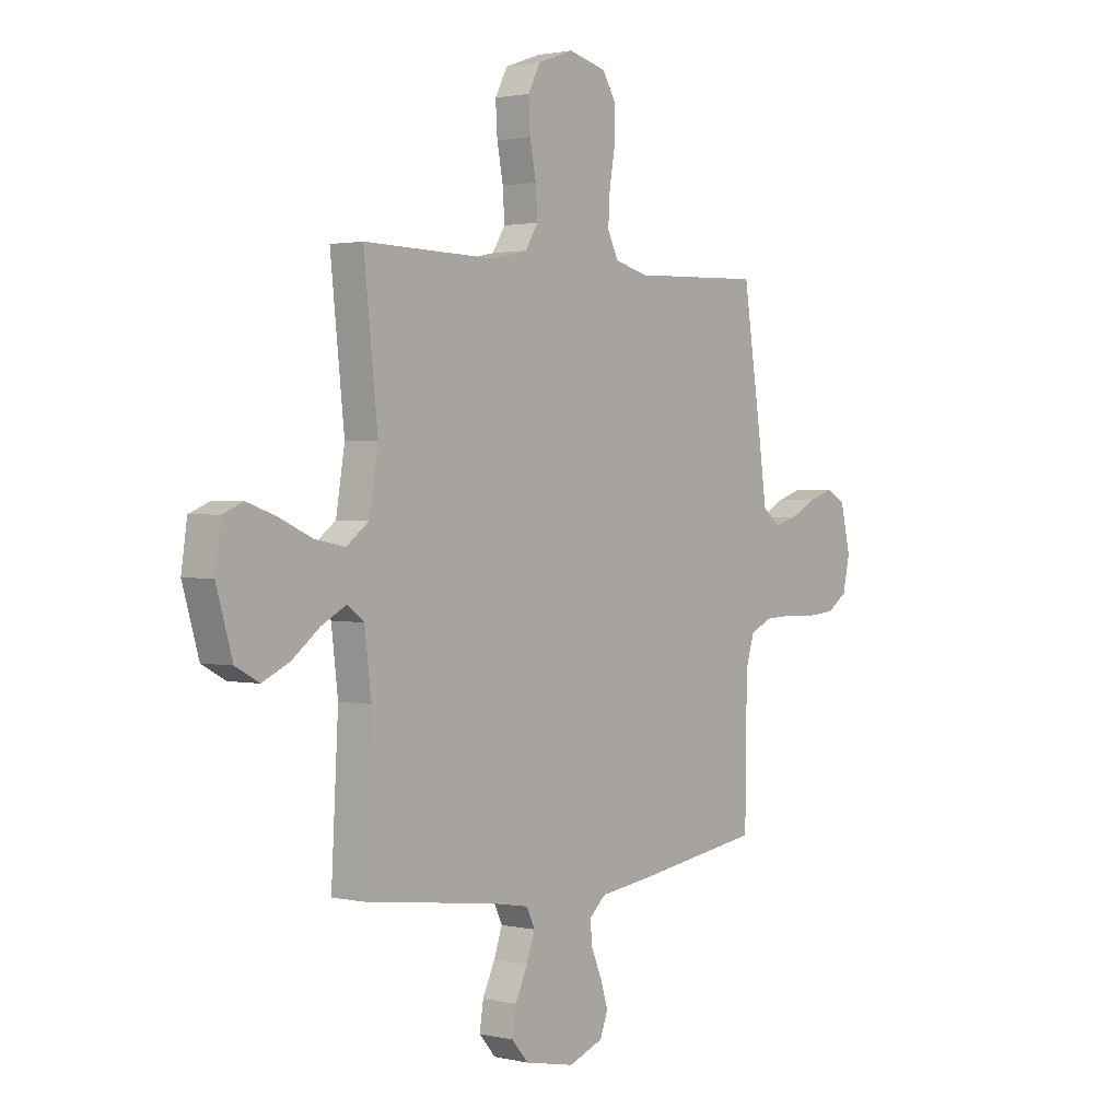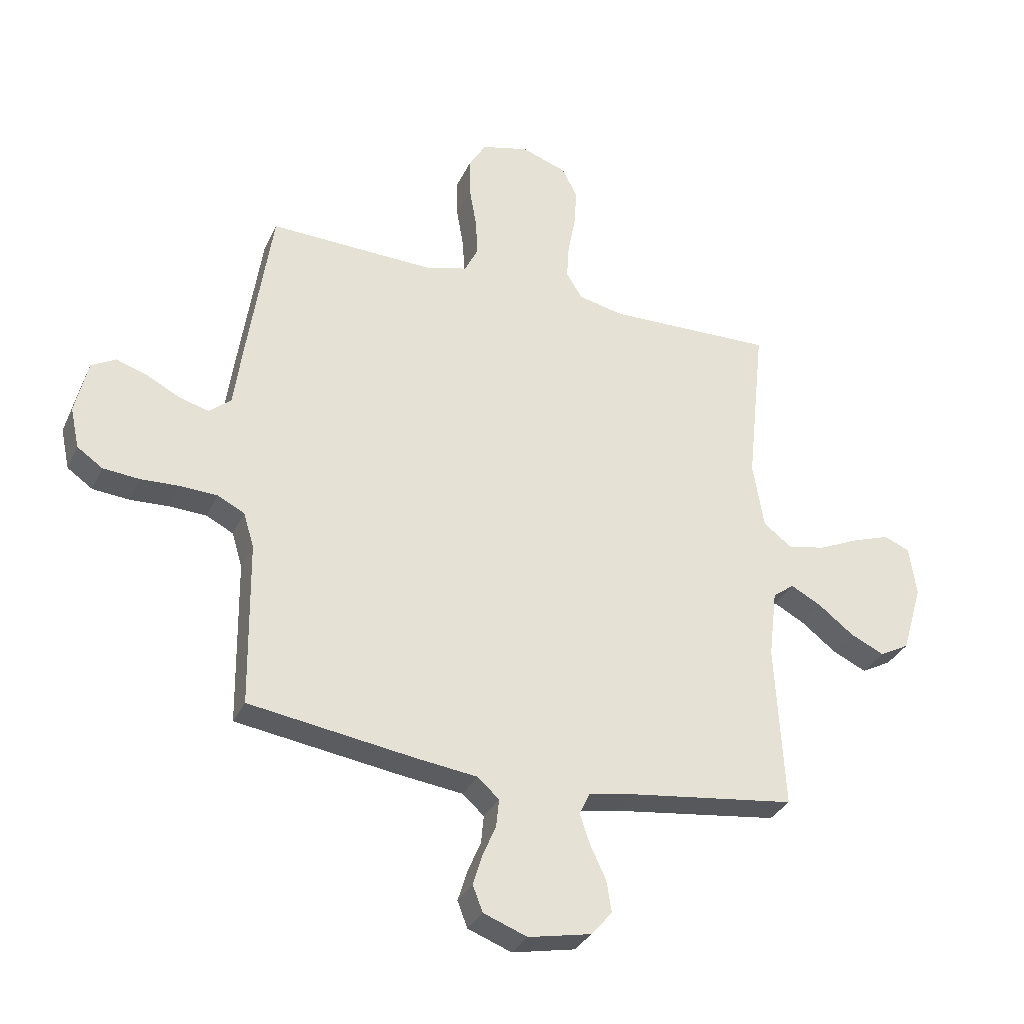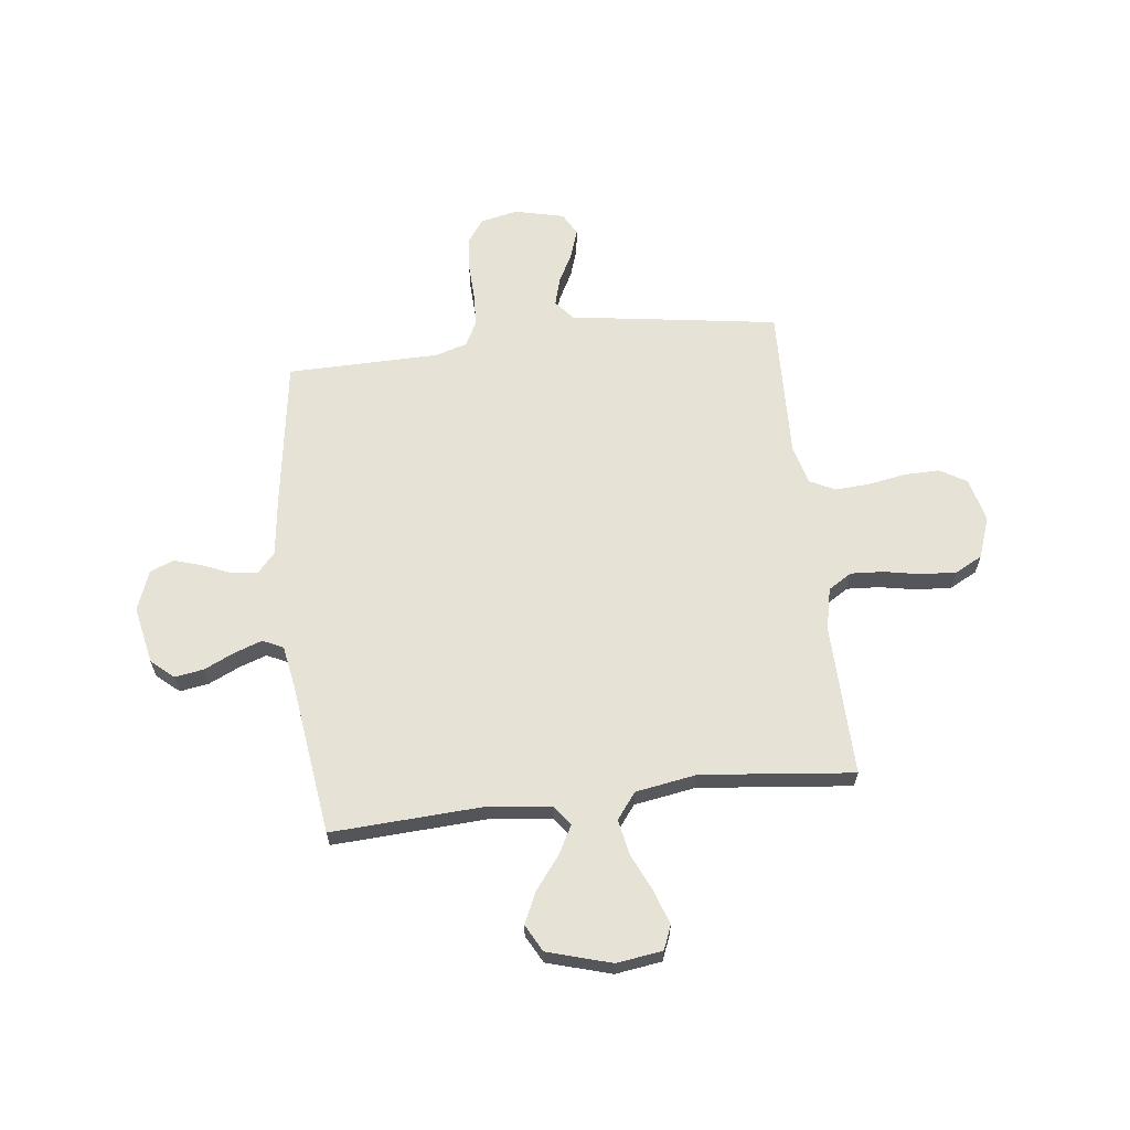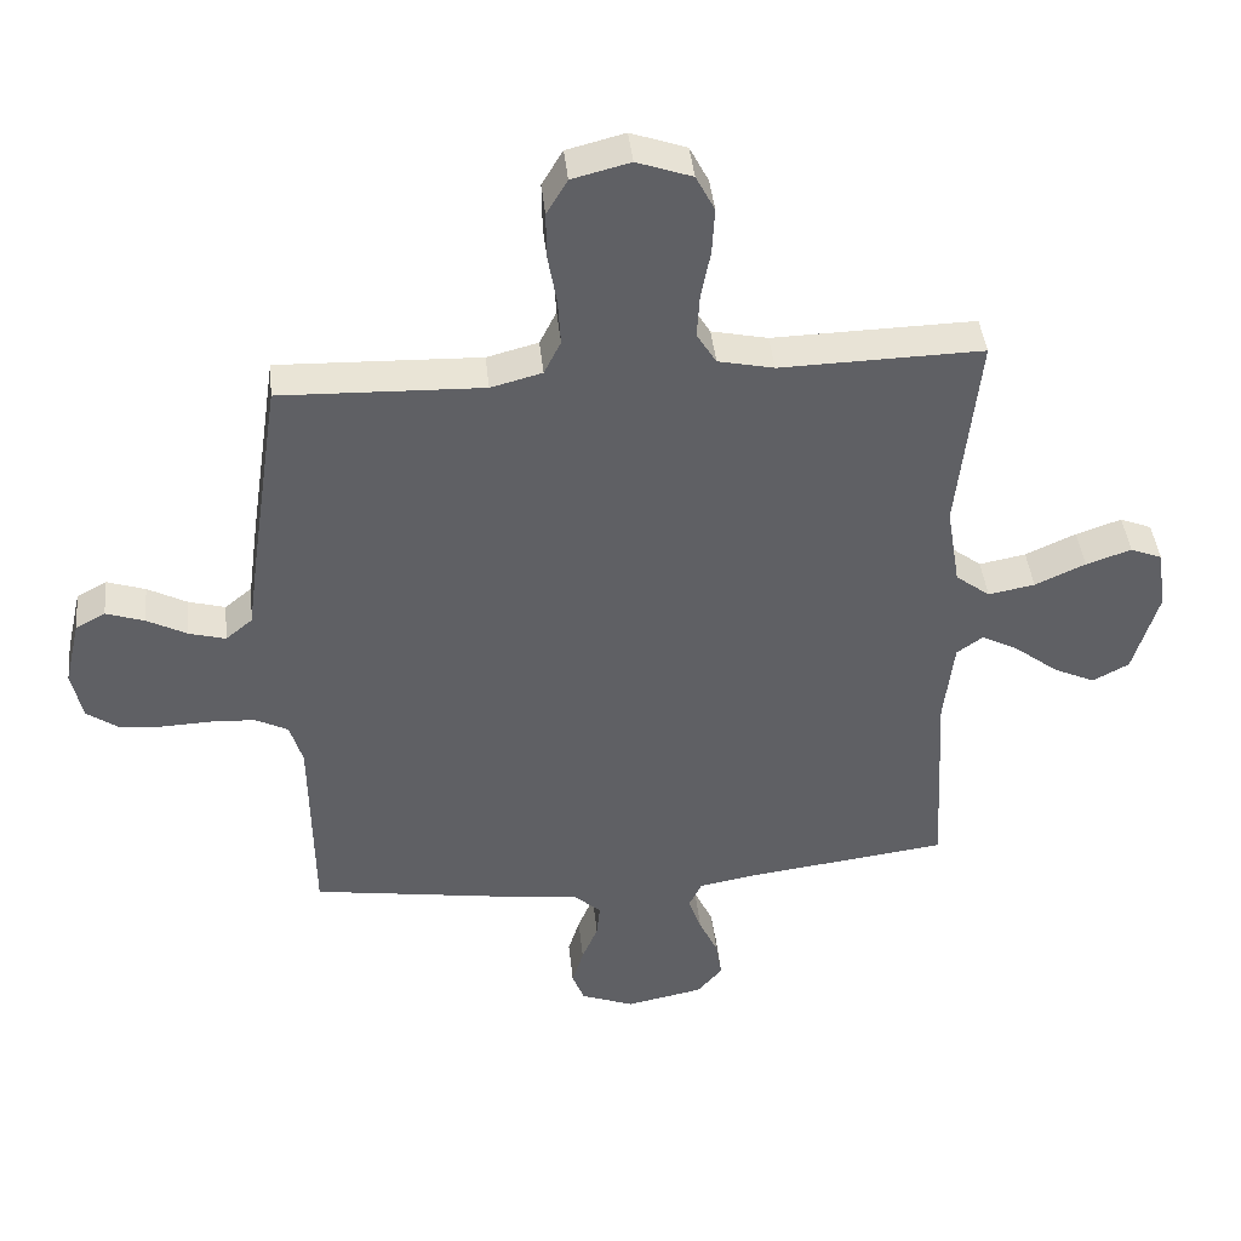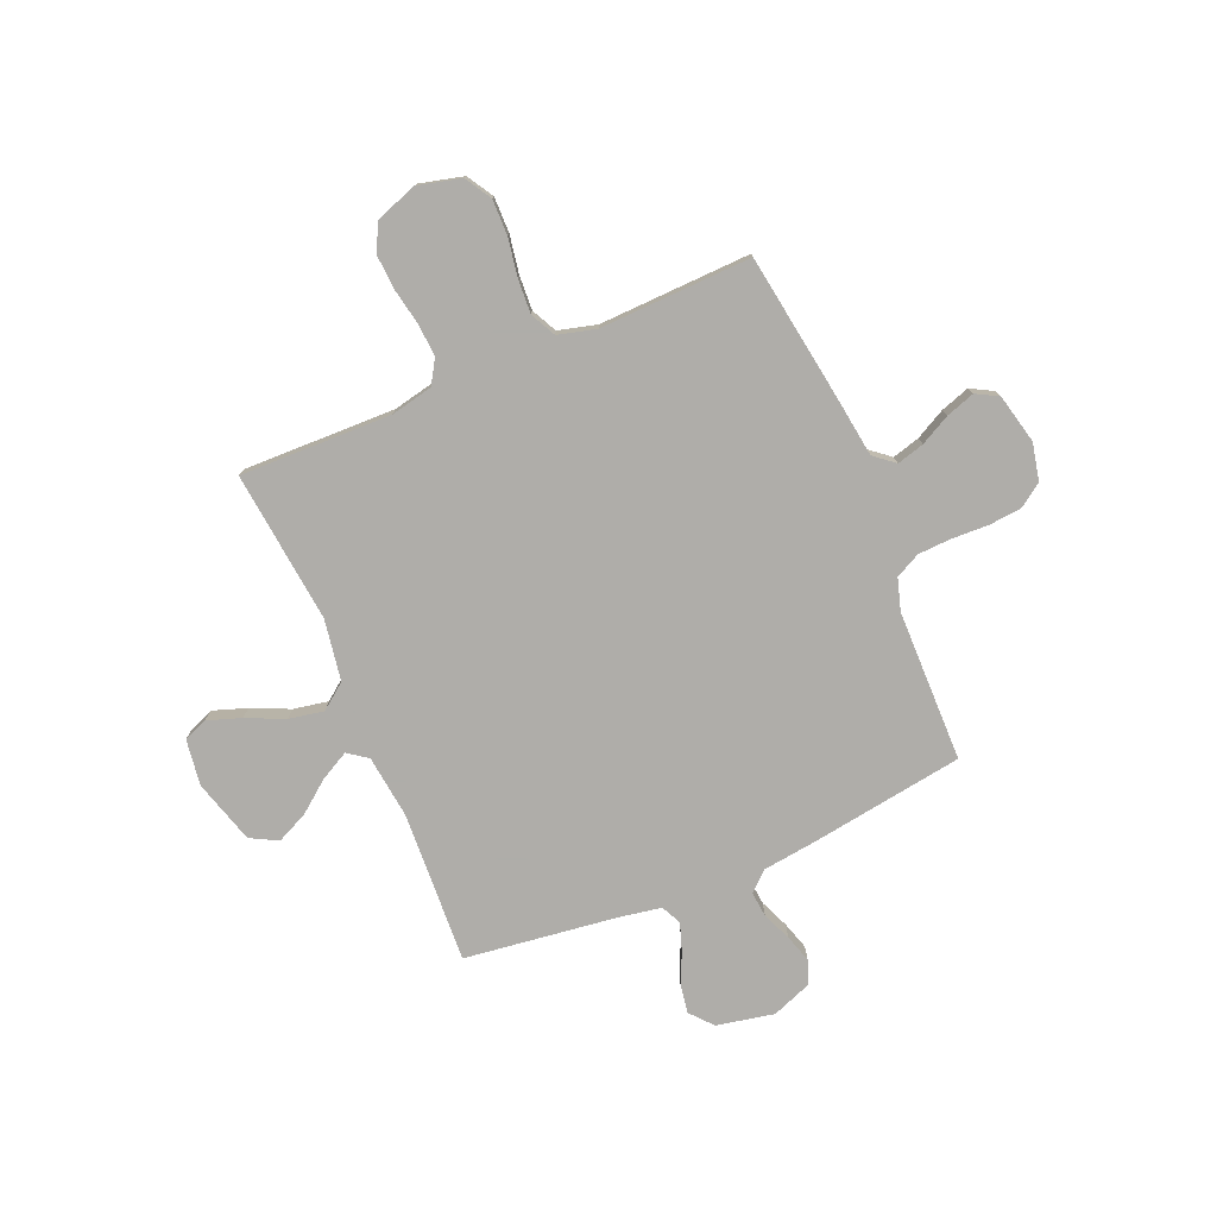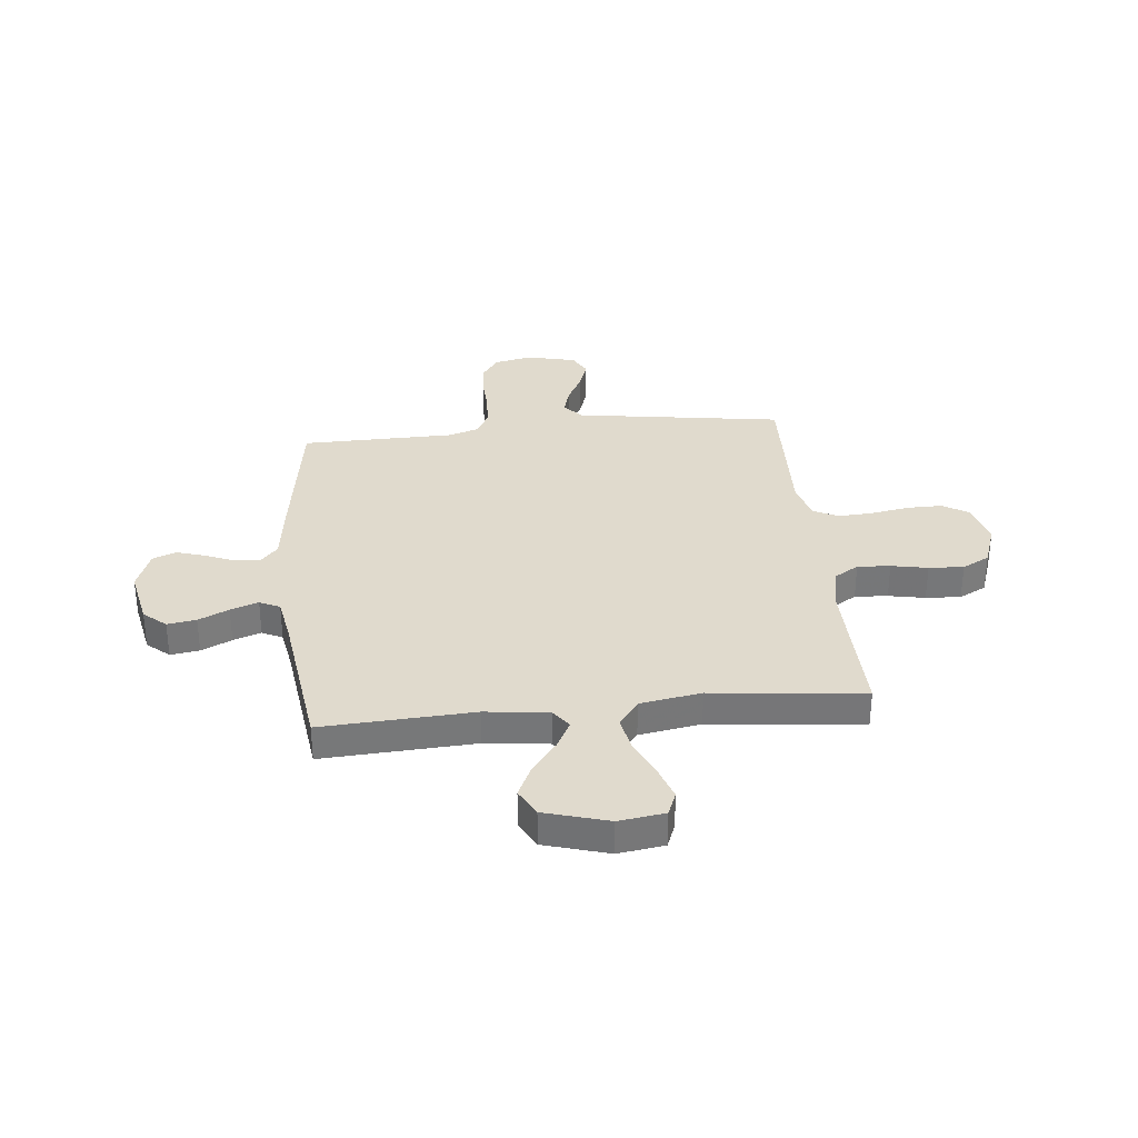
<metadata>
{"format":"obj","ext":"obj","renderer":"f3d","projection":"perspective","resolution":1024,"background":"white","views":[{"elev":1.7,"azim":-50.9,"up":"+Z"},{"elev":-32.4,"azim":158.1,"up":"+Z"},{"elev":63.9,"azim":-96.8,"up":"+Y"},{"elev":42.1,"azim":174.1,"up":"+Z"},{"elev":-77.2,"azim":23.0,"up":"+Y"},{"elev":33.1,"azim":-95.8,"up":"+Y"}]}
</metadata>
<code>
v -0.5 0.07 0.5
v -0.2 0.07 0.493
v -0.117 0.07 0.511
v -0.088 0.07 0.558
v -0.092 0.07 0.623
v -0.106 0.07 0.695
v -0.11 0.07 0.764
v -0.082 0.07 0.818
v 0 0.07 0.847
v 0.086 0.07 0.825
v 0.117 0.07 0.773
v 0.116 0.07 0.703
v 0.103 0.07 0.628
v 0.099 0.07 0.56
v 0.124 0.07 0.51
v 0.2 0.07 0.49
v 0.5 0.07 0.5
v 0.545 0.07 0.2
v 0.56 0.07 0.09
v 0.6 0.07 0.057
v 0.654 0.07 0.072
v 0.713 0.07 0.103
v 0.77 0.07 0.122
v 0.814 0.07 0.098
v 0.837 0.07 0
v 0.821 0.07 -0.074
v 0.775 0.07 -0.106
v 0.71 0.07 -0.112
v 0.638 0.07 -0.109
v 0.572 0.07 -0.112
v 0.523 0.07 -0.137
v 0.504 0.07 -0.2
v 0.5 0.07 -0.5
v 0.2 0.07 -0.545
v 0.09 0.07 -0.559
v 0.051 0.07 -0.594
v 0.056 0.07 -0.644
v 0.08 0.07 -0.701
v 0.097 0.07 -0.756
v 0.079 0.07 -0.803
v 0 0.07 -0.833
v -0.114 0.07 -0.81
v -0.152 0.07 -0.766
v -0.143 0.07 -0.709
v -0.115 0.07 -0.649
v -0.096 0.07 -0.594
v -0.115 0.07 -0.554
v -0.2 0.07 -0.539
v -0.5 0.07 -0.5
v -0.484 0.07 -0.2
v -0.499 0.07 -0.075
v -0.538 0.07 -0.047
v -0.594 0.07 -0.077
v -0.657 0.07 -0.126
v -0.719 0.07 -0.155
v -0.773 0.07 -0.126
v -0.81 0.07 0
v -0.797 0.07 0.091
v -0.75 0.07 0.11
v -0.683 0.07 0.087
v -0.608 0.07 0.053
v -0.539 0.07 0.04
v -0.488 0.07 0.079
v -0.468 0.07 0.2
v -0.5 0 0.5
v -0.2 0 0.493
v -0.117 0 0.511
v -0.088 0 0.558
v -0.092 0 0.623
v -0.106 0 0.695
v -0.11 0 0.764
v -0.082 0 0.818
v 0 0 0.847
v 0.086 0 0.825
v 0.117 0 0.773
v 0.116 0 0.703
v 0.103 0 0.628
v 0.099 0 0.56
v 0.124 0 0.51
v 0.2 0 0.49
v 0.5 0 0.5
v 0.545 0 0.2
v 0.56 0 0.09
v 0.6 0 0.057
v 0.654 0 0.072
v 0.713 0 0.103
v 0.77 0 0.122
v 0.814 0 0.098
v 0.837 0 0
v 0.821 0 -0.074
v 0.775 0 -0.106
v 0.71 0 -0.112
v 0.638 0 -0.109
v 0.572 0 -0.112
v 0.523 0 -0.137
v 0.504 0 -0.2
v 0.5 0 -0.5
v 0.2 0 -0.545
v 0.09 0 -0.559
v 0.051 0 -0.594
v 0.056 0 -0.644
v 0.08 0 -0.701
v 0.097 0 -0.756
v 0.079 0 -0.803
v 0 0 -0.833
v -0.114 0 -0.81
v -0.152 0 -0.766
v -0.143 0 -0.709
v -0.115 0 -0.649
v -0.096 0 -0.594
v -0.115 0 -0.554
v -0.2 0 -0.539
v -0.5 0 -0.5
v -0.484 0 -0.2
v -0.499 0 -0.075
v -0.538 0 -0.047
v -0.594 0 -0.077
v -0.657 0 -0.126
v -0.719 0 -0.155
v -0.773 0 -0.126
v -0.81 0 0
v -0.797 0 0.091
v -0.75 0 0.11
v -0.683 0 0.087
v -0.608 0 0.053
v -0.539 0 0.04
v -0.488 0 0.079
v -0.468 0 0.2
f 58 59 60 61
f 56 57 58 61
f 56 61 62
f 53 54 55 56
f 52 53 56 62
f 51 52 62 63
f 48 49 50
f 47 48 50 51
f 42 43 44 45
f 42 45 46
f 41 42 46
f 40 41 46
f 37 38 39 40
f 37 40 46 47
f 32 33 34 35
f 31 32 35
f 31 35 36
f 26 27 28 29
f 26 29 30
f 25 26 30
f 24 25 30
f 21 22 23 24
f 20 21 24 30
f 19 20 30 31
f 16 17 18 19
f 15 16 19 31
f 10 11 12 13
f 10 13 14
f 9 10 14
f 8 9 14
f 5 6 7 8
f 4 5 8 14
f 3 4 14 15
f 64 1 2
f 36 37 47 51
f 36 51 63 64
f 15 31 36 64
f 2 3 15 64
f 125 124 123 122
f 125 122 121 120
f 126 125 120
f 120 119 118 117
f 126 120 117 116
f 127 126 116 115
f 114 113 112
f 115 114 112 111
f 109 108 107 106
f 110 109 106
f 110 106 105
f 110 105 104
f 104 103 102 101
f 111 110 104 101
f 99 98 97 96
f 99 96 95
f 100 99 95
f 93 92 91 90
f 94 93 90
f 94 90 89
f 94 89 88
f 88 87 86 85
f 94 88 85 84
f 95 94 84 83
f 83 82 81 80
f 95 83 80 79
f 77 76 75 74
f 78 77 74
f 78 74 73
f 78 73 72
f 72 71 70 69
f 78 72 69 68
f 79 78 68 67
f 66 65 128
f 115 111 101 100
f 128 127 115 100
f 128 100 95 79
f 128 79 67 66
f 1 65 66 2
f 2 66 67 3
f 3 67 68 4
f 4 68 69 5
f 5 69 70 6
f 6 70 71 7
f 7 71 72 8
f 8 72 73 9
f 9 73 74 10
f 10 74 75 11
f 11 75 76 12
f 12 76 77 13
f 13 77 78 14
f 14 78 79 15
f 15 79 80 16
f 16 80 81 17
f 17 81 82 18
f 18 82 83 19
f 19 83 84 20
f 20 84 85 21
f 21 85 86 22
f 22 86 87 23
f 23 87 88 24
f 24 88 89 25
f 25 89 90 26
f 26 90 91 27
f 27 91 92 28
f 28 92 93 29
f 29 93 94 30
f 30 94 95 31
f 31 95 96 32
f 32 96 97 33
f 33 97 98 34
f 34 98 99 35
f 35 99 100 36
f 36 100 101 37
f 37 101 102 38
f 38 102 103 39
f 39 103 104 40
f 40 104 105 41
f 41 105 106 42
f 42 106 107 43
f 43 107 108 44
f 44 108 109 45
f 45 109 110 46
f 46 110 111 47
f 47 111 112 48
f 48 112 113 49
f 49 113 114 50
f 50 114 115 51
f 51 115 116 52
f 52 116 117 53
f 53 117 118 54
f 54 118 119 55
f 55 119 120 56
f 56 120 121 57
f 57 121 122 58
f 58 122 123 59
f 59 123 124 60
f 60 124 125 61
f 61 125 126 62
f 62 126 127 63
f 63 127 128 64
f 64 128 65 1

</code>
